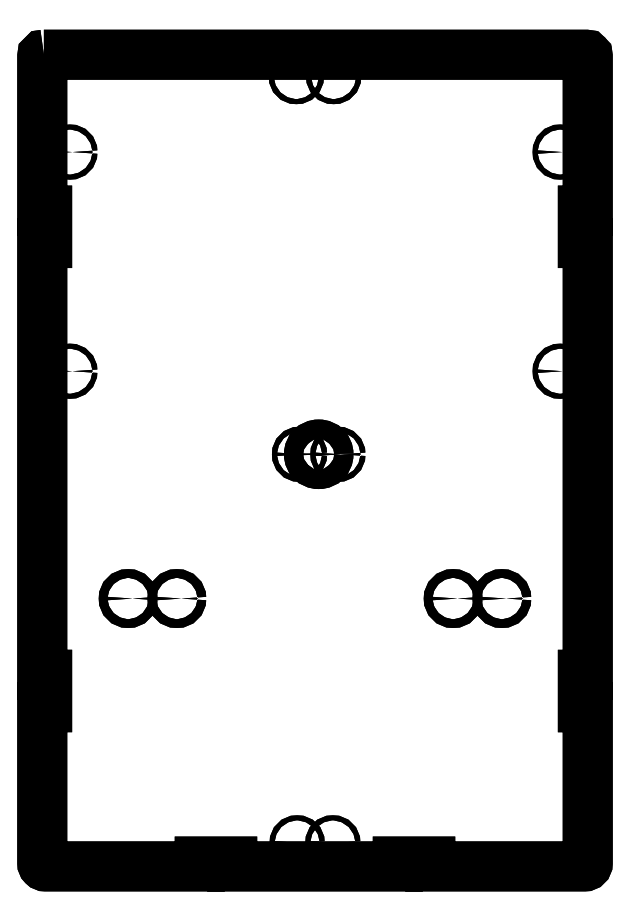
<metadata>
{"format":"dxf","ext":"dxf","renderer":"ezdxf+matplotlib","layout":"modelspace","background":"white","min_lineweight":24,"dpi":150}
</metadata>
<code>
0
SECTION
2
ENTITIES
0
LWPOLYLINE
8
0
90
36
70
1
43
0
10
-332.6
20
499.5
42
0.4142
10
-333.6
20
498.5
10
-333.6
20
403.5
10
-330.6
20
403.5
10
-330.6
20
383.5
10
-333.6
20
383.5
10
-333.6
20
252.5
10
-333.6
20
250.5
10
-333.6
20
117.6
10
-330.6
20
117.6
10
-330.6
20
97.6
10
-333.6
20
97.6
10
-333.6
20
1.539
42
0.4142
10
-331.6
20
-0.4614
10
-236.6
20
-0.4614
10
-236.6
20
2.539
10
-216.6
20
2.539
10
-216.6
20
-0.4614
10
-114.6
20
-0.4614
10
-114.6
20
2.539
10
-94.58
20
2.539
10
-94.58
20
-0.4614
10
0.4169
20
-0.4614
42
0.4142
10
2.417
20
1.539
10
2.417
20
97.58
10
-0.5763
20
97.58
10
-0.5763
20
117.6
10
2.417
20
117.6
10
2.417
20
250.5
10
2.417
20
252.5
10
2.417
20
383.5
10
-0.5831
20
383.5
10
-0.5831
20
403.5
10
2.417
20
403.5
10
2.417
20
498.5
42
0.4142
10
1.417
20
499.5
0
CIRCLE
8
0
10
-163.3
20
253.4
30
-7.105e-14
40
6
210
-2.578e-15
220
3.155e-30
230
1
0
CIRCLE
8
0
10
-175.1
20
253.4
30
-1.421e-13
40
1.55
210
-8.499e-15
220
3.155e-30
230
1
0
CIRCLE
8
0
10
-151.5
20
253.4
30
-7.105e-14
40
1.55
210
-2.578e-15
220
3.155e-30
230
1
0
CIRCLE
8
0
10
-177.1
20
486.1
30
-9.237e-13
40
1.55
210
-8.527e-15
220
3.185e-30
230
1
0
CIRCLE
8
0
10
-154.1
20
486.1
30
-7.816e-13
40
1.55
210
-2.606e-15
220
3.164e-30
230
1
0
CIRCLE
8
0
10
-316.6
20
304.6
30
2.132e-13
40
1.55
210
3.315e-15
220
3.144e-30
230
1
0
CIRCLE
8
0
10
-316.6
20
439.6
30
-2.842e-13
40
1.55
210
3.315e-15
220
3.144e-30
230
1
0
CIRCLE
8
0
10
-14.58
20
304.6
30
-2.132e-13
40
1.55
210
3.546e-16
220
3.154e-30
230
1
0
CIRCLE
8
0
10
-14.58
20
439.6
30
-6.395e-13
40
1.55
210
3.546e-16
220
3.154e-30
230
1
0
CIRCLE
8
0
10
-154.6
20
14.04
30
-1.421e-13
40
1.55
210
-2.85e-15
220
3.064e-30
230
1
0
CIRCLE
8
0
10
-176.6
20
14.04
30
-1.421e-13
40
1.55
210
3.072e-15
220
3.254e-30
230
1
0
CIRCLE
8
0
10
-250.7
20
164.5
30
-7.105e-14
40
2.7
210
0
220
3.155e-30
230
1
0
CIRCLE
8
0
10
-280.7
20
164.5
30
-1.421e-13
40
2.7
210
0
220
3.155e-30
230
1
0
CIRCLE
8
0
10
-50.48
20
164.5
30
0
40
2.7
210
0
220
3.155e-30
230
1
0
CIRCLE
8
0
10
-80.48
20
164.5
30
-7.105e-14
40
2.7
210
0
220
3.155e-30
230
1
0
CIRCLE
8
0
10
-163.3
20
253.4
30
0
40
6
210
-4.762e-16
220
-5.225e-16
230
1
0
CIRCLE
8
0
10
-175.1
20
253.4
30
0
40
1.55
210
-4.762e-16
220
-5.225e-16
230
1
0
CIRCLE
8
0
10
-151.5
20
253.4
30
0
40
1.55
210
-4.762e-16
220
-5.225e-16
230
1
0
CIRCLE
8
0
10
-177.1
20
486.1
30
1.421e-13
40
1.55
210
-4.762e-16
220
-5.225e-16
230
1
0
CIRCLE
8
0
10
-154.1
20
486.1
30
1.421e-13
40
1.55
210
-4.762e-16
220
-5.225e-16
230
1
0
CIRCLE
8
0
10
-316.6
20
304.6
30
0
40
1.55
210
-4.762e-16
220
-5.225e-16
230
1
0
CIRCLE
8
0
10
-316.6
20
439.6
30
7.105e-14
40
1.55
210
-4.762e-16
220
-5.225e-16
230
1
0
CIRCLE
8
0
10
-14.58
20
304.6
30
1.421e-13
40
1.55
210
-4.762e-16
220
-5.225e-16
230
1
0
CIRCLE
8
0
10
-14.58
20
439.6
30
2.132e-13
40
1.55
210
-4.762e-16
220
-5.225e-16
230
1
0
CIRCLE
8
0
10
-154.6
20
14.04
30
-1.421e-13
40
1.55
210
-4.762e-16
220
-5.225e-16
230
1
0
CIRCLE
8
0
10
-176.6
20
14.04
30
-1.421e-13
40
1.55
210
-4.762e-16
220
-5.225e-16
230
1
0
CIRCLE
8
0
10
-250.7
20
164.5
30
-7.105e-14
40
2.7
210
-4.762e-16
220
-5.225e-16
230
1
0
CIRCLE
8
0
10
-280.7
20
164.5
30
-7.105e-14
40
2.7
210
-4.762e-16
220
-5.225e-16
230
1
0
CIRCLE
8
0
10
-50.48
20
164.5
30
0
40
2.7
210
-4.762e-16
220
-5.225e-16
230
1
0
CIRCLE
8
0
10
-80.48
20
164.5
30
0
40
2.7
210
-4.762e-16
220
-5.225e-16
230
1
0
LWPOLYLINE
8
0
90
36
70
1
43
0
10
-332.6
20
499.5
42
0.4142
10
-333.6
20
498.5
10
-333.6
20
403.5
10
-330.6
20
403.5
10
-330.6
20
383.5
10
-333.6
20
383.5
10
-333.6
20
252.5
10
-333.6
20
250.5
10
-333.6
20
117.6
10
-330.6
20
117.6
10
-330.6
20
97.6
10
-333.6
20
97.6
10
-333.6
20
1.539
42
0.4142
10
-331.6
20
-0.4614
10
-236.6
20
-0.4614
10
-236.6
20
2.539
10
-216.6
20
2.539
10
-216.6
20
-0.4614
10
-114.6
20
-0.4614
10
-114.6
20
2.539
10
-94.58
20
2.539
10
-94.58
20
-0.4614
10
0.4169
20
-0.4614
42
0.4142
10
2.417
20
1.539
10
2.417
20
97.58
10
-0.5763
20
97.58
10
-0.5763
20
117.6
10
2.417
20
117.6
10
2.417
20
250.5
10
2.417
20
252.5
10
2.417
20
383.5
10
-0.5831
20
383.5
10
-0.5831
20
403.5
10
2.417
20
403.5
10
2.417
20
498.5
42
0.4142
10
1.417
20
499.5
0
ENDSEC
0
EOF

</code>
